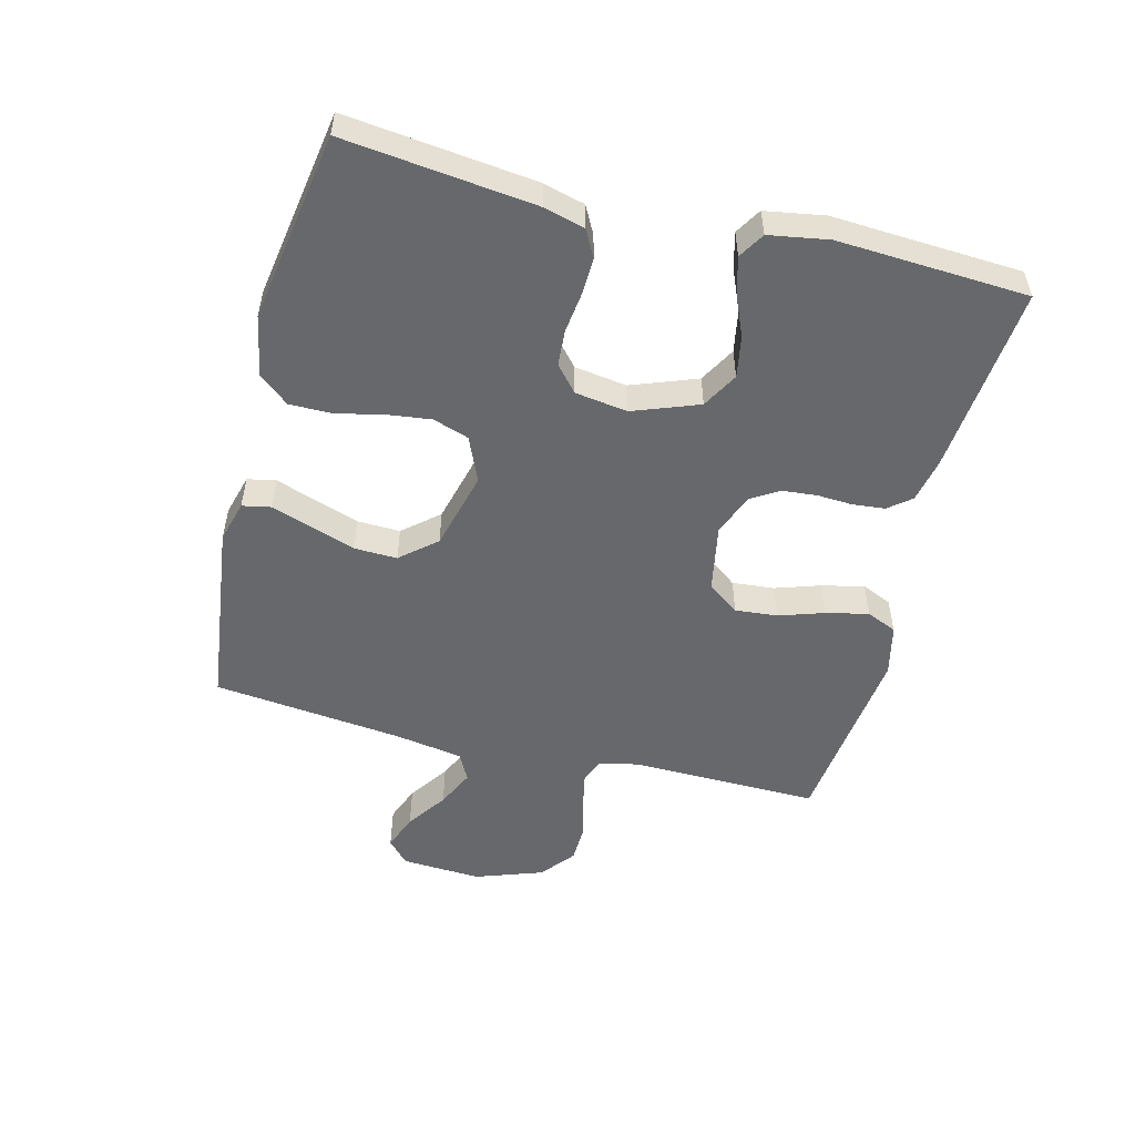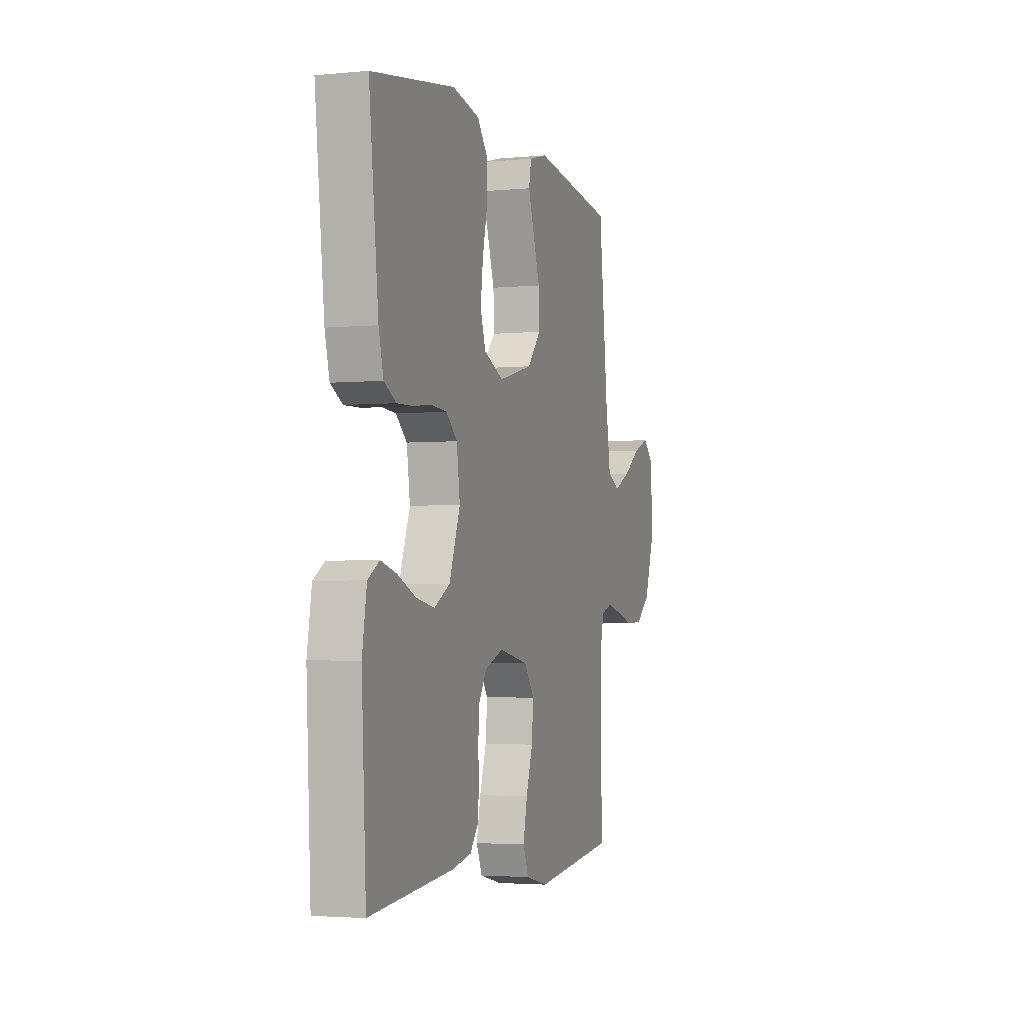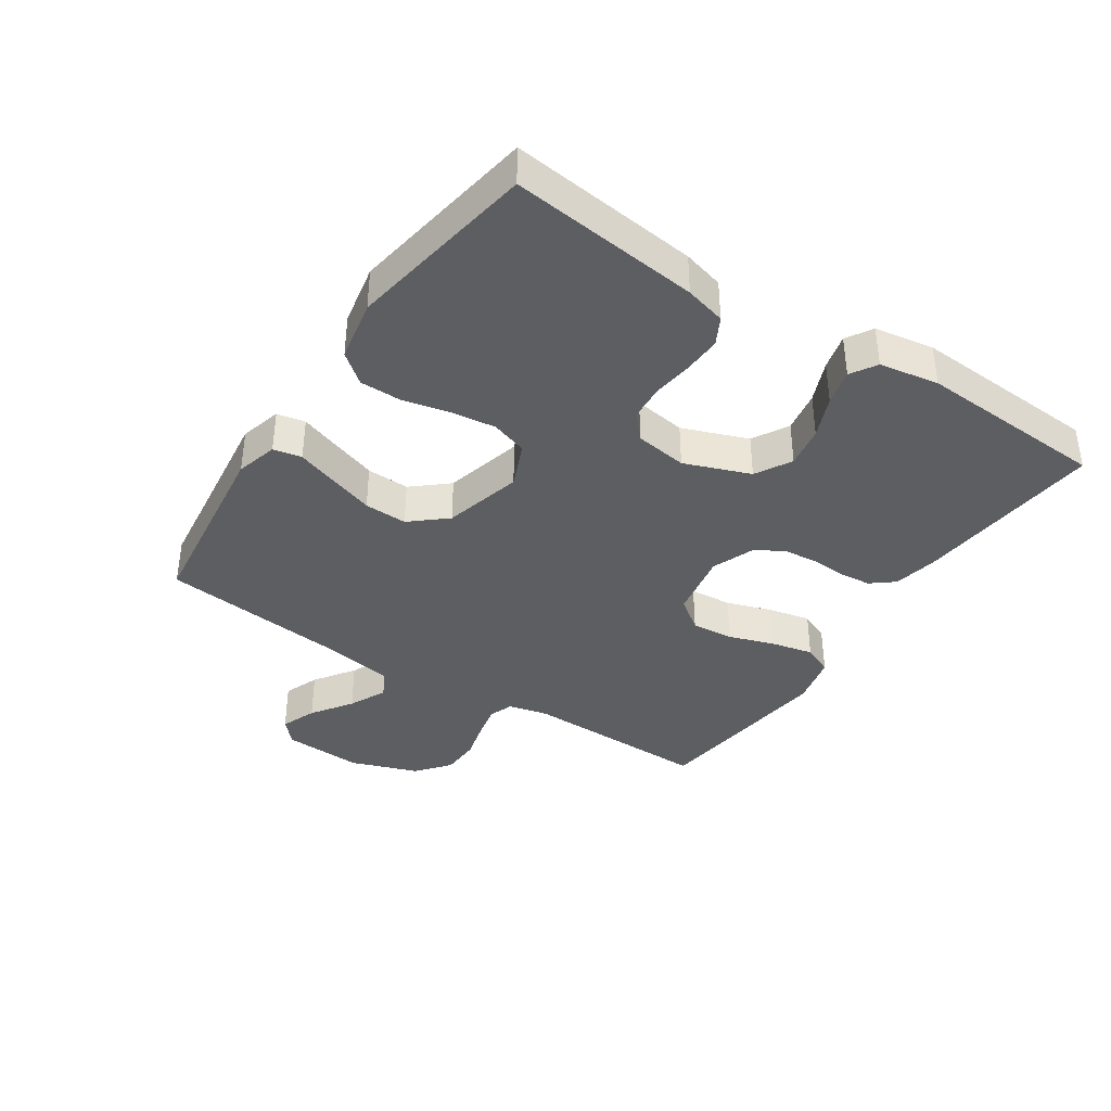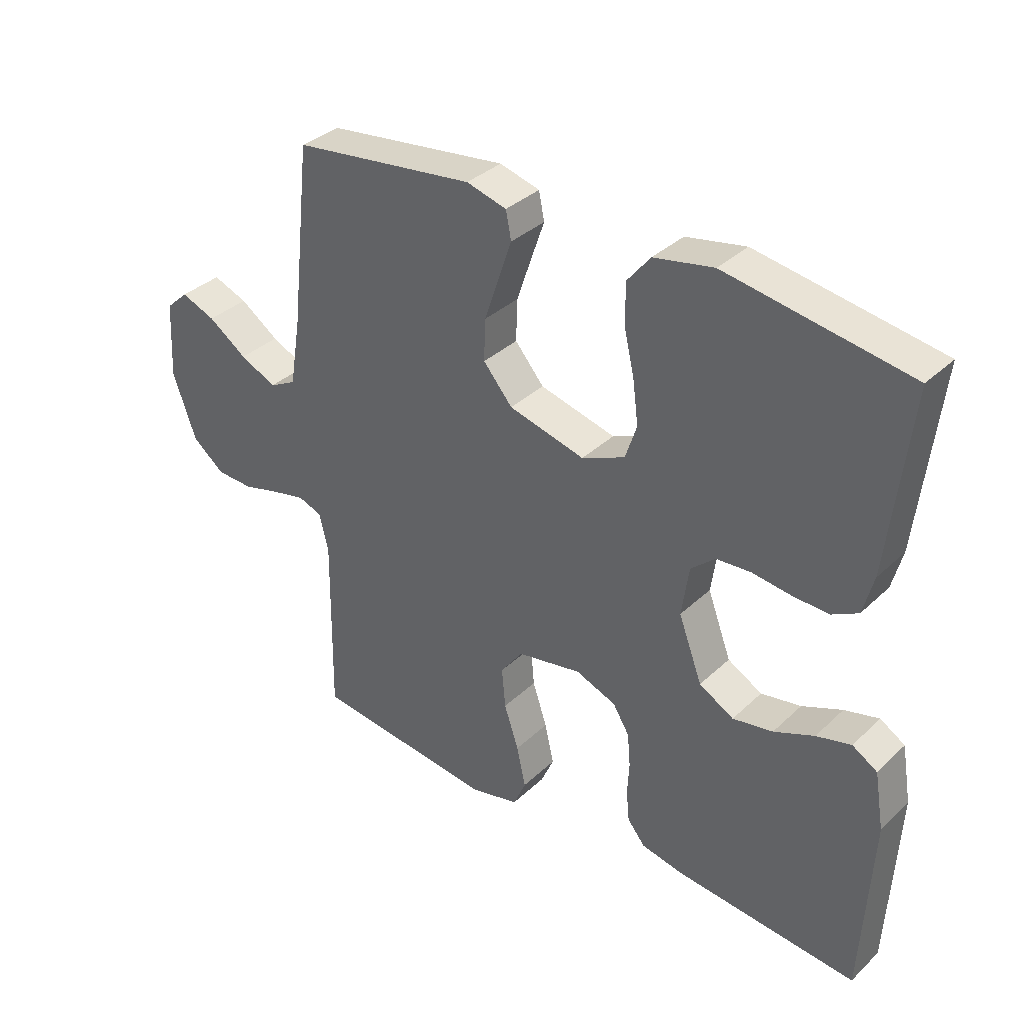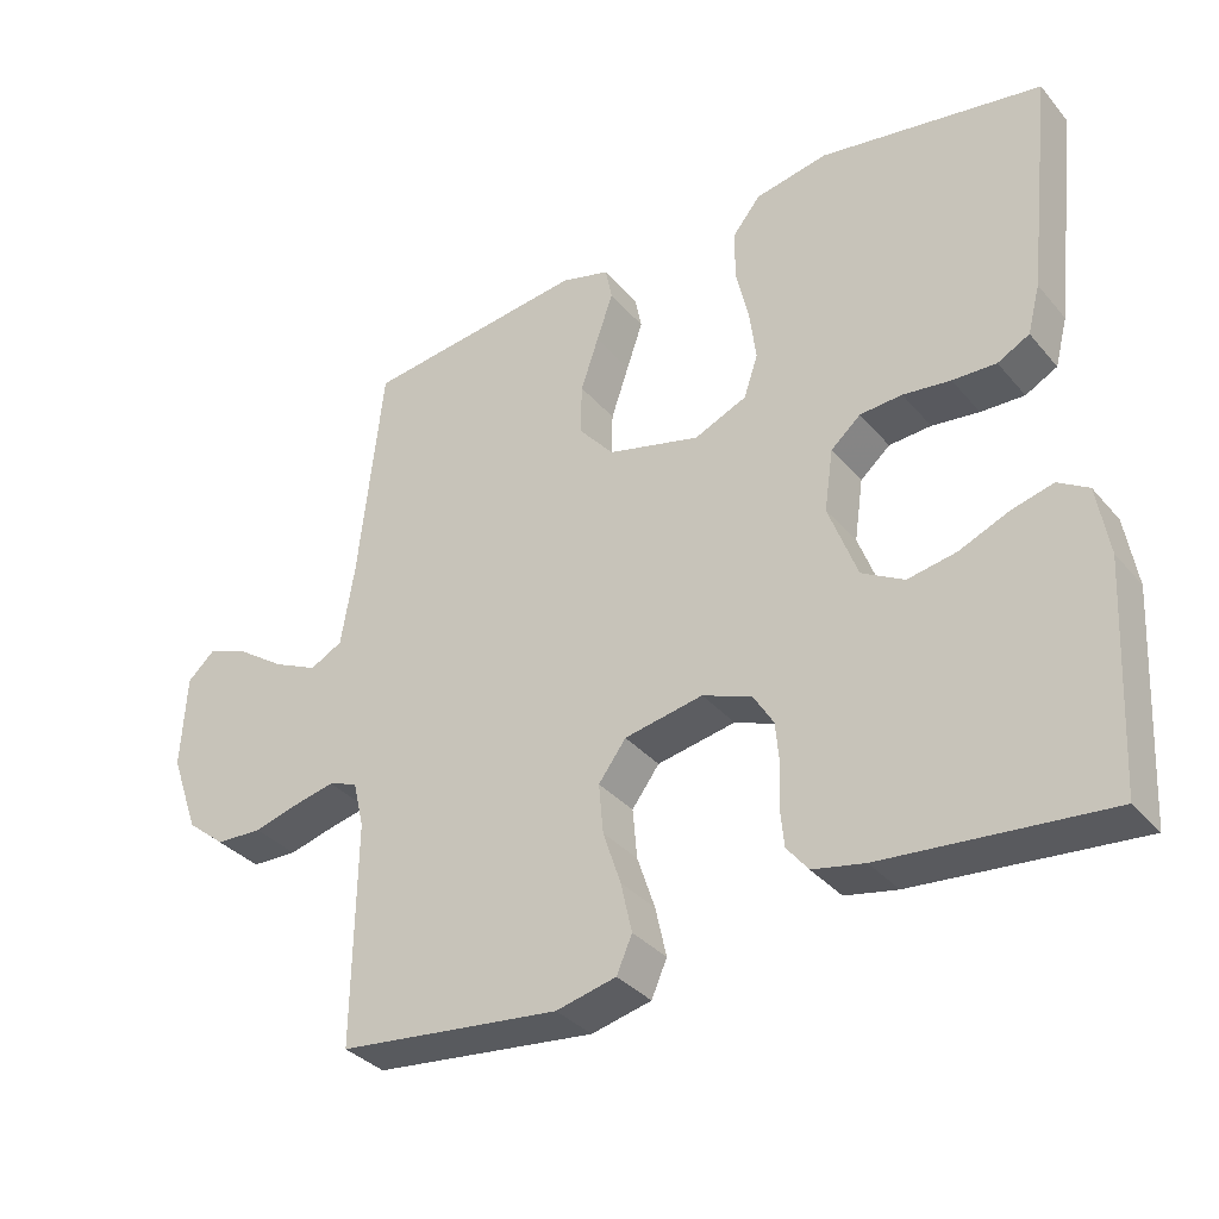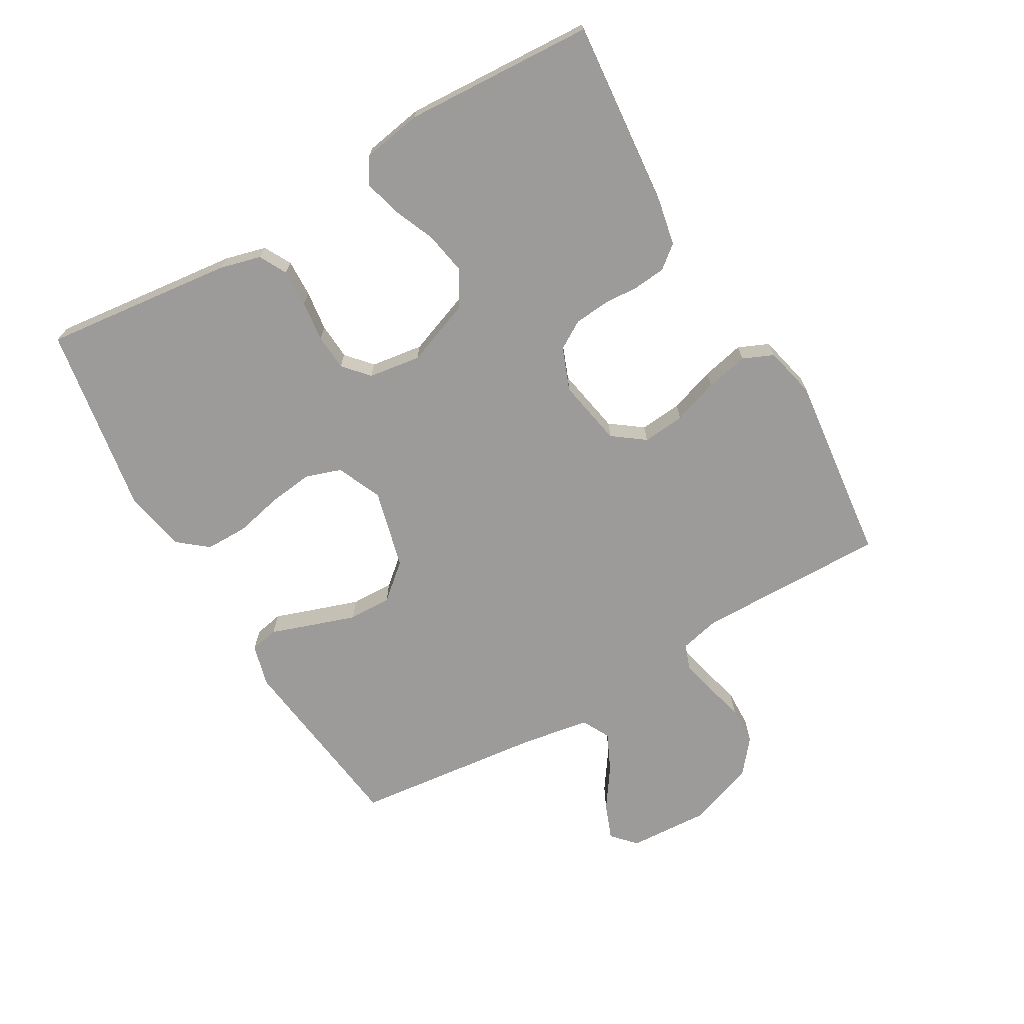
<metadata>
{"format":"obj","ext":"obj","renderer":"f3d","projection":"perspective","resolution":1024,"background":"white","views":[{"elev":-52.5,"azim":75.7,"up":"+Y"},{"elev":-3.0,"azim":108.2,"up":"+Z"},{"elev":-38.0,"azim":56.4,"up":"+Y"},{"elev":35.1,"azim":39.1,"up":"+Z"},{"elev":-34.6,"azim":34.2,"up":"+Z"},{"elev":-69.9,"azim":120.1,"up":"+Y"}]}
</metadata>
<code>
v -0.5 0.07 -0.5
v -0.496 0.07 -0.2
v -0.511 0.07 -0.137
v -0.55 0.07 -0.123
v -0.604 0.07 -0.135
v -0.667 0.07 -0.152
v -0.729 0.07 -0.15
v -0.782 0.07 -0.107
v -0.82 0.07 0
v -0.813 0.07 0.127
v -0.776 0.07 0.161
v -0.719 0.07 0.139
v -0.655 0.07 0.095
v -0.595 0.07 0.067
v -0.551 0.07 0.09
v -0.533 0.07 0.2
v -0.5 0.07 0.5
v -0.2 0.07 0.538
v -0.134 0.07 0.52
v -0.125 0.07 0.475
v -0.147 0.07 0.411
v -0.171 0.07 0.34
v -0.173 0.07 0.272
v -0.125 0.07 0.216
v 0 0.07 0.184
v 0.071 0.07 0.215
v 0.09 0.07 0.272
v 0.081 0.07 0.342
v 0.064 0.07 0.416
v 0.064 0.07 0.483
v 0.102 0.07 0.53
v 0.2 0.07 0.549
v 0.5 0.07 0.5
v 0.466 0.07 0.2
v 0.449 0.07 0.135
v 0.406 0.07 0.112
v 0.347 0.07 0.114
v 0.283 0.07 0.122
v 0.226 0.07 0.118
v 0.186 0.07 0.083
v 0.174 0.07 0
v 0.213 0.07 -0.104
v 0.27 0.07 -0.136
v 0.336 0.07 -0.124
v 0.402 0.07 -0.096
v 0.459 0.07 -0.081
v 0.5 0.07 -0.106
v 0.516 0.07 -0.2
v 0.5 0.07 -0.5
v 0.2 0.07 -0.473
v 0.13 0.07 -0.459
v 0.101 0.07 -0.423
v 0.096 0.07 -0.372
v 0.099 0.07 -0.316
v 0.094 0.07 -0.261
v 0.067 0.07 -0.217
v 0 0.07 -0.191
v -0.106 0.07 -0.211
v -0.143 0.07 -0.261
v -0.137 0.07 -0.328
v -0.113 0.07 -0.4
v -0.098 0.07 -0.467
v -0.119 0.07 -0.515
v -0.2 0.07 -0.534
v -0.5 0 -0.5
v -0.496 0 -0.2
v -0.511 0 -0.137
v -0.55 0 -0.123
v -0.604 0 -0.135
v -0.667 0 -0.152
v -0.729 0 -0.15
v -0.782 0 -0.107
v -0.82 0 0
v -0.813 0 0.127
v -0.776 0 0.161
v -0.719 0 0.139
v -0.655 0 0.095
v -0.595 0 0.067
v -0.551 0 0.09
v -0.533 0 0.2
v -0.5 0 0.5
v -0.2 0 0.538
v -0.134 0 0.52
v -0.125 0 0.475
v -0.147 0 0.411
v -0.171 0 0.34
v -0.173 0 0.272
v -0.125 0 0.216
v 0 0 0.184
v 0.071 0 0.215
v 0.09 0 0.272
v 0.081 0 0.342
v 0.064 0 0.416
v 0.064 0 0.483
v 0.102 0 0.53
v 0.2 0 0.549
v 0.5 0 0.5
v 0.466 0 0.2
v 0.449 0 0.135
v 0.406 0 0.112
v 0.347 0 0.114
v 0.283 0 0.122
v 0.226 0 0.118
v 0.186 0 0.083
v 0.174 0 0
v 0.213 0 -0.104
v 0.27 0 -0.136
v 0.336 0 -0.124
v 0.402 0 -0.096
v 0.459 0 -0.081
v 0.5 0 -0.106
v 0.516 0 -0.2
v 0.5 0 -0.5
v 0.2 0 -0.473
v 0.13 0 -0.459
v 0.101 0 -0.423
v 0.096 0 -0.372
v 0.099 0 -0.316
v 0.094 0 -0.261
v 0.067 0 -0.217
v 0 0 -0.191
v -0.106 0 -0.211
v -0.143 0 -0.261
v -0.137 0 -0.328
v -0.113 0 -0.4
v -0.098 0 -0.467
v -0.119 0 -0.515
v -0.2 0 -0.534
f 63 64 1 2
f 60 61 62 63
f 60 63 2 3
f 59 60 3
f 58 59 3 4
f 57 58 4
f 51 52 53 54
f 51 54 55
f 50 51 55
f 49 50 55
f 48 49 55 56
f 44 45 46 47
f 43 44 47 48
f 35 36 37 38
f 35 38 39
f 34 35 39
f 33 34 39
f 32 33 39 40
f 28 29 30 31
f 27 28 31 32
f 26 27 32 40
f 18 19 20 21
f 16 17 18 21
f 15 16 21 22
f 10 11 12 13
f 10 13 14
f 9 10 14
f 8 9 14
f 5 6 7 8
f 4 5 8 14
f 57 4 14 15
f 43 48 56 57
f 42 43 57 15
f 25 26 40 41
f 24 25 41 42
f 15 22 23
f 15 23 24
f 15 24 42
f 66 65 128 127
f 127 126 125 124
f 67 66 127 124
f 67 124 123
f 68 67 123 122
f 68 122 121
f 118 117 116 115
f 119 118 115
f 119 115 114
f 119 114 113
f 120 119 113 112
f 111 110 109 108
f 112 111 108 107
f 102 101 100 99
f 103 102 99
f 103 99 98
f 103 98 97
f 104 103 97 96
f 95 94 93 92
f 96 95 92 91
f 104 96 91 90
f 85 84 83 82
f 85 82 81 80
f 86 85 80 79
f 77 76 75 74
f 78 77 74
f 78 74 73
f 78 73 72
f 72 71 70 69
f 78 72 69 68
f 79 78 68 121
f 121 120 112 107
f 79 121 107 106
f 105 104 90 89
f 106 105 89 88
f 87 86 79
f 88 87 79
f 106 88 79
f 1 65 66 2
f 2 66 67 3
f 3 67 68 4
f 4 68 69 5
f 5 69 70 6
f 6 70 71 7
f 7 71 72 8
f 8 72 73 9
f 9 73 74 10
f 10 74 75 11
f 11 75 76 12
f 12 76 77 13
f 13 77 78 14
f 14 78 79 15
f 15 79 80 16
f 16 80 81 17
f 17 81 82 18
f 18 82 83 19
f 19 83 84 20
f 20 84 85 21
f 21 85 86 22
f 22 86 87 23
f 23 87 88 24
f 24 88 89 25
f 25 89 90 26
f 26 90 91 27
f 27 91 92 28
f 28 92 93 29
f 29 93 94 30
f 30 94 95 31
f 31 95 96 32
f 32 96 97 33
f 33 97 98 34
f 34 98 99 35
f 35 99 100 36
f 36 100 101 37
f 37 101 102 38
f 38 102 103 39
f 39 103 104 40
f 40 104 105 41
f 41 105 106 42
f 42 106 107 43
f 43 107 108 44
f 44 108 109 45
f 45 109 110 46
f 46 110 111 47
f 47 111 112 48
f 48 112 113 49
f 49 113 114 50
f 50 114 115 51
f 51 115 116 52
f 52 116 117 53
f 53 117 118 54
f 54 118 119 55
f 55 119 120 56
f 56 120 121 57
f 57 121 122 58
f 58 122 123 59
f 59 123 124 60
f 60 124 125 61
f 61 125 126 62
f 62 126 127 63
f 63 127 128 64
f 64 128 65 1

</code>
